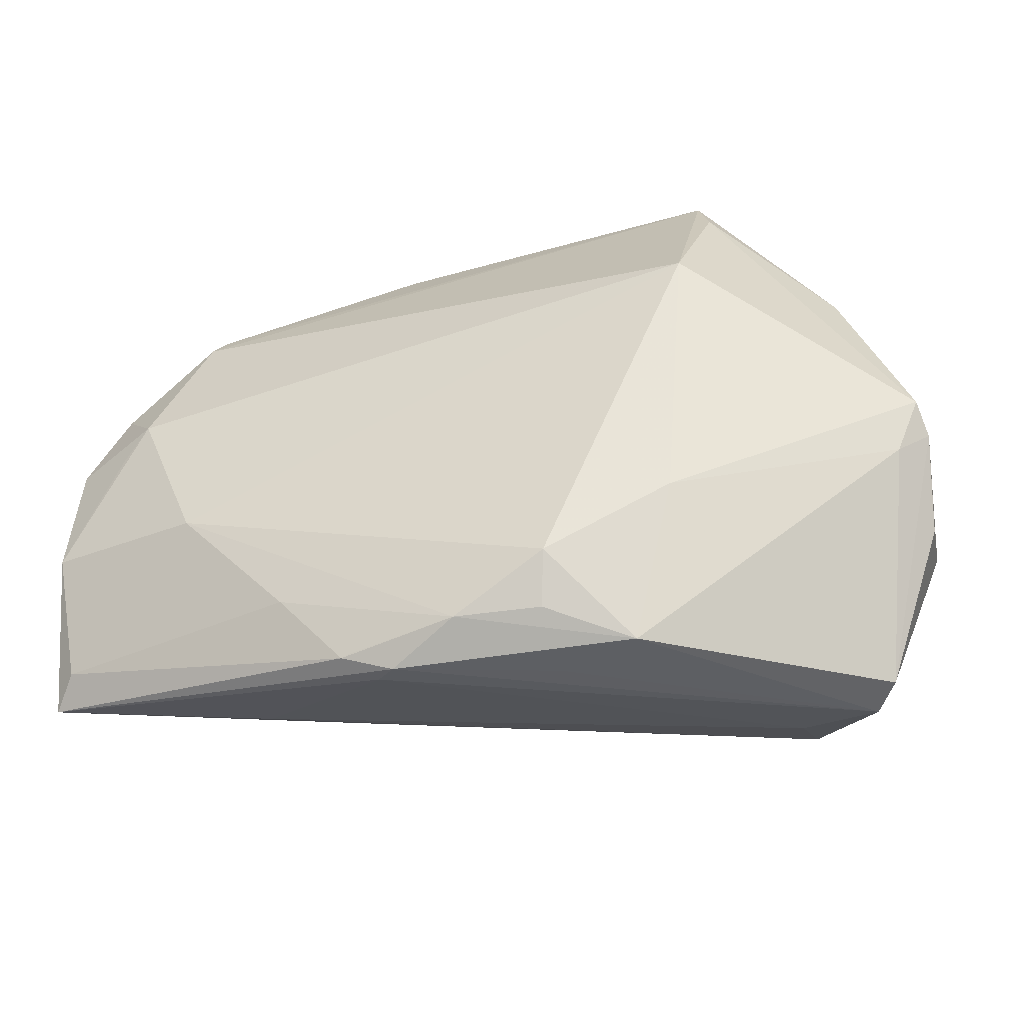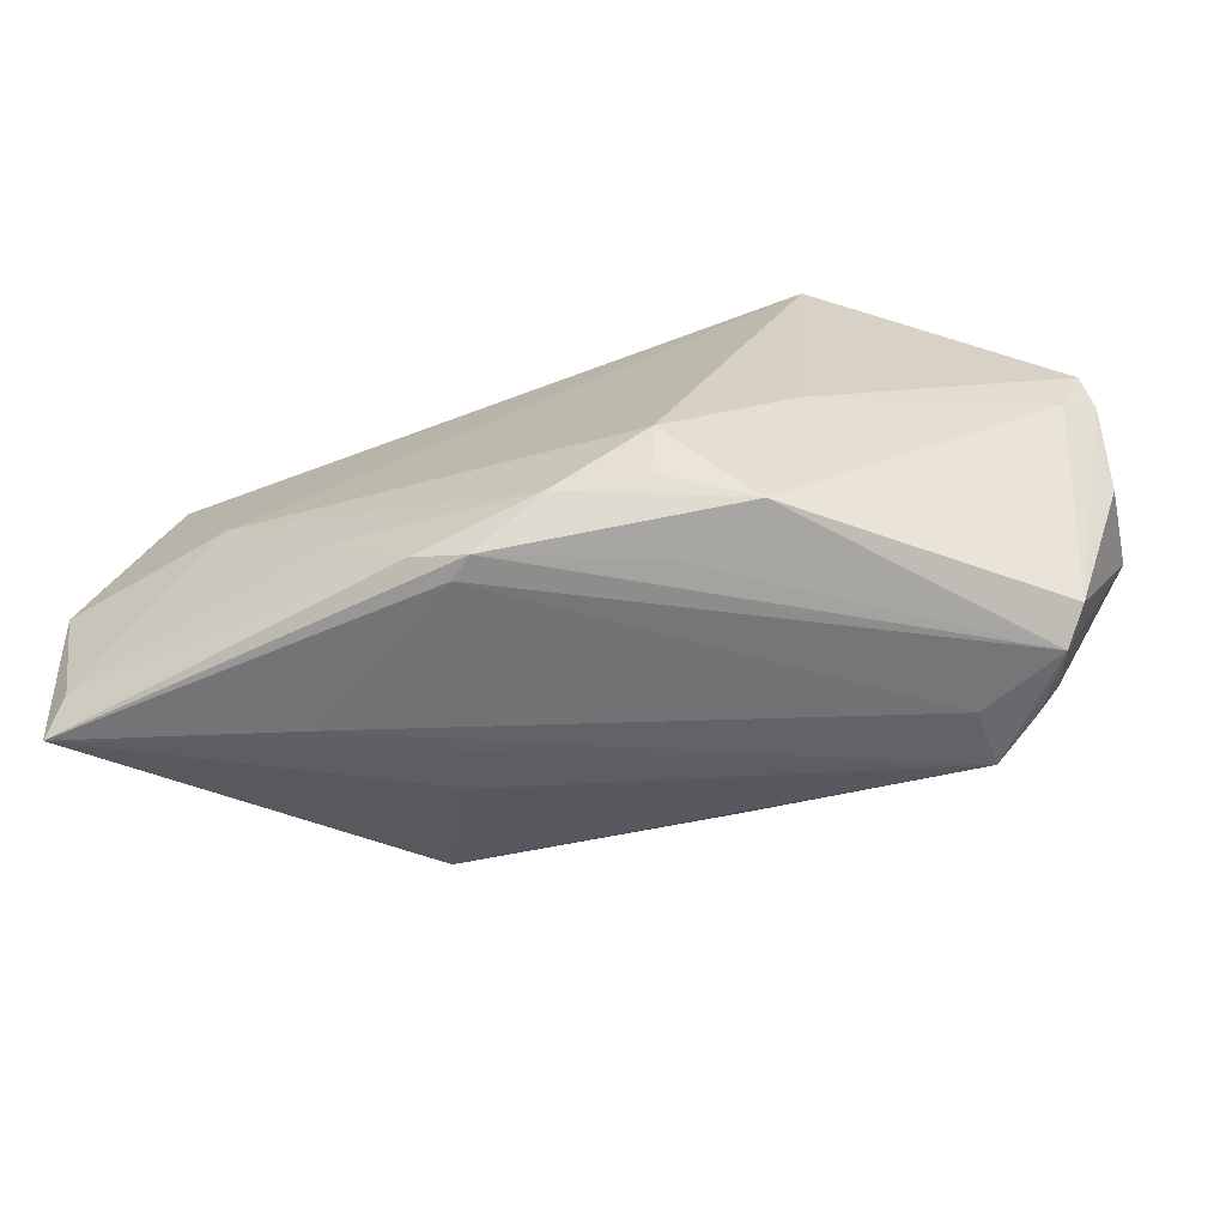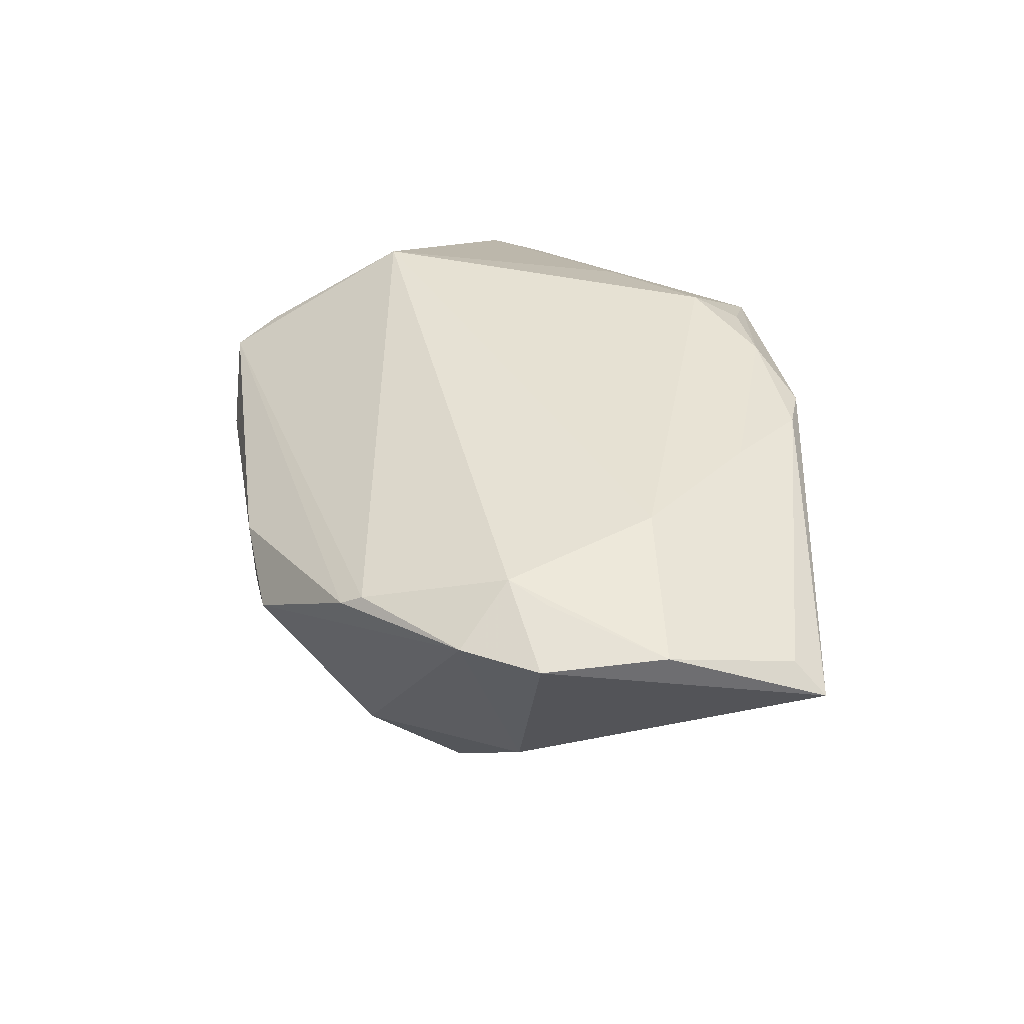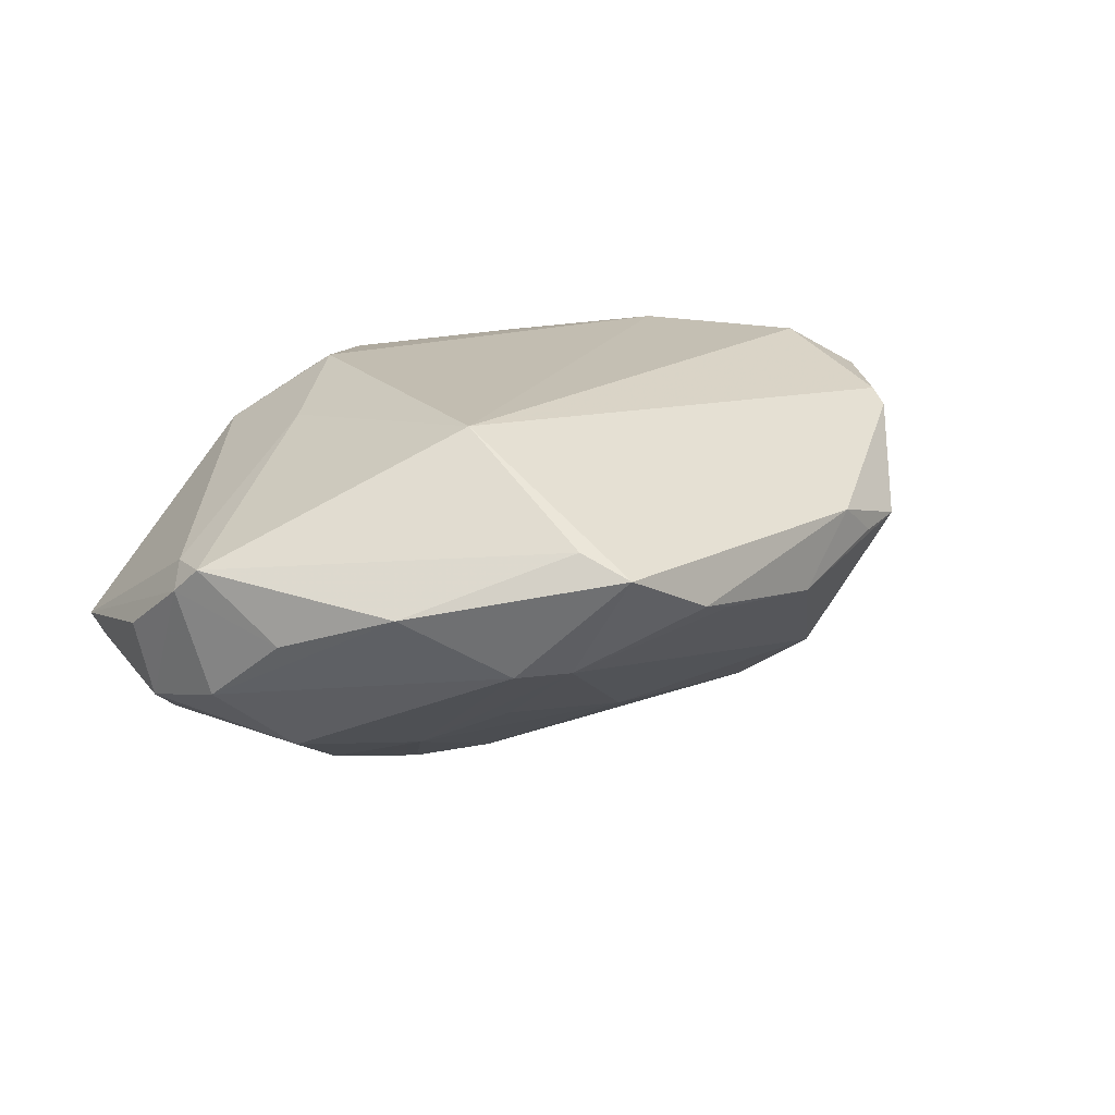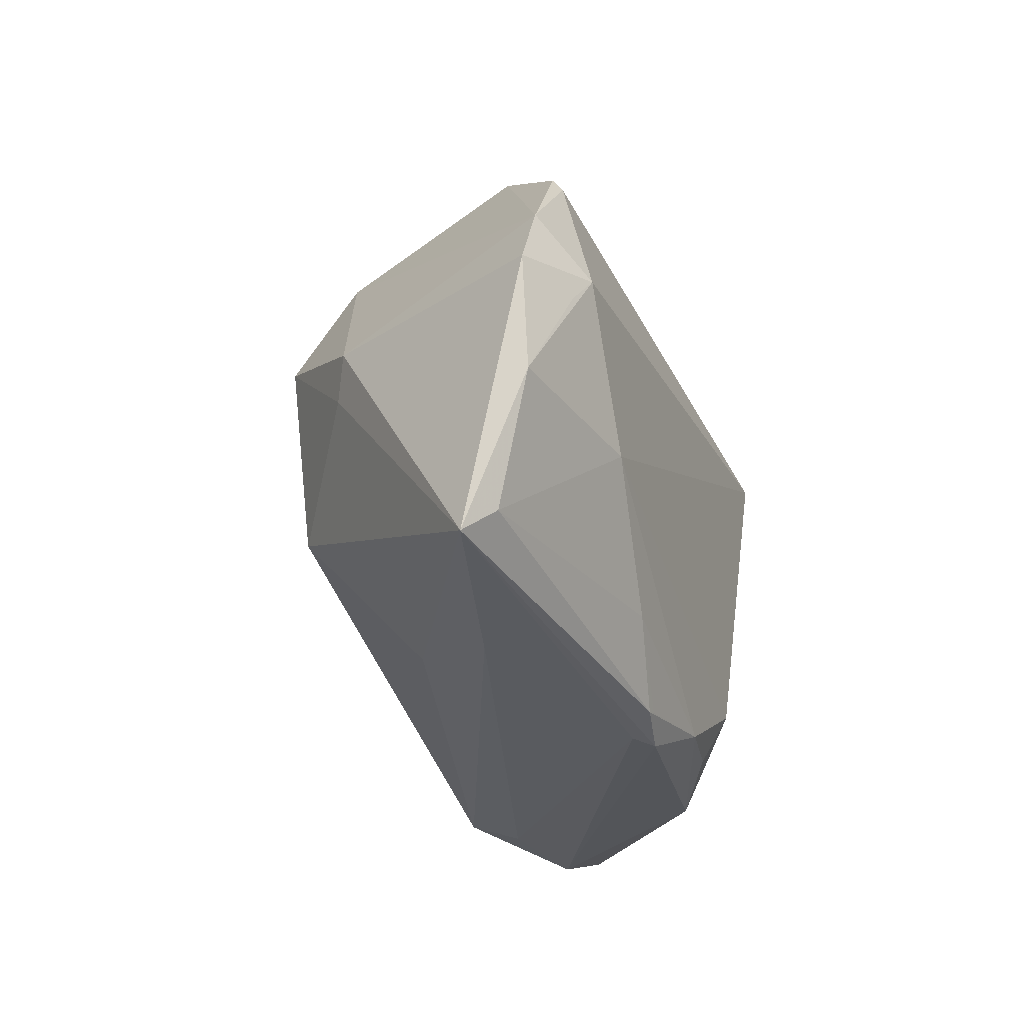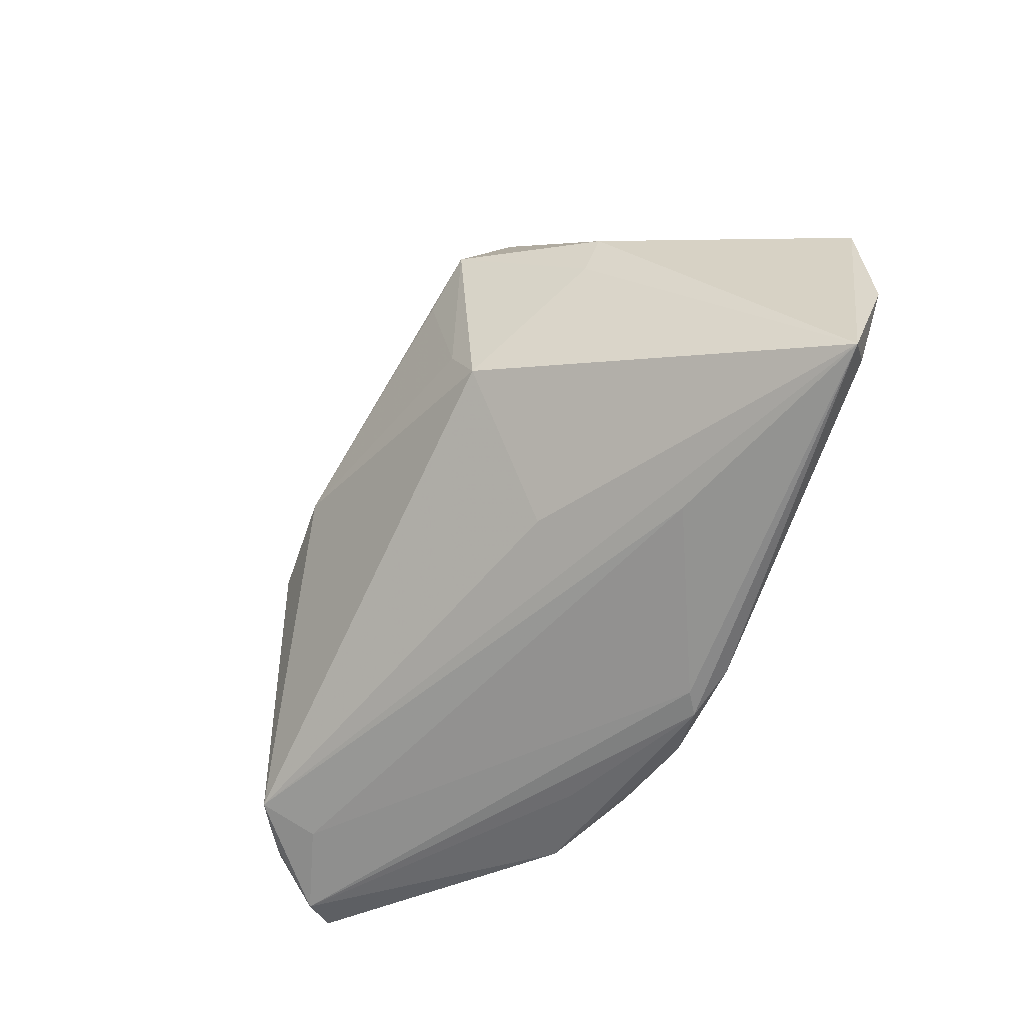
<metadata>
{"format":"obj","ext":"obj","renderer":"f3d","projection":"perspective","resolution":1024,"background":"white","views":[{"elev":-38.8,"azim":19.4,"up":"+Y"},{"elev":-72.8,"azim":18.7,"up":"+Y"},{"elev":38.8,"azim":-98.7,"up":"+Z"},{"elev":17.1,"azim":129.3,"up":"+Z"},{"elev":-24.4,"azim":-70.8,"up":"+Y"},{"elev":-53.8,"azim":-117.2,"up":"+Y"}]}
</metadata>
<code>
v -0.01722 -0.02622 -0.005457
v -0.01085 0.03625 0.01056
v 0.04417 -0.00283 -0.01267
v -0.05433 -0.009607 0.02073
v -0.03561 0.02603 0.01763
v -0.02115 -0.02583 0.0233
v 0.02697 0.01483 -0.009538
v 0.03277 0.02986 0.01416
v 0.04373 -0.03696 -0.006725
v 0.05387 -0.005971 -0.004419
v -0.0559 -0.02806 0.01386
v -0.01339 -0.03475 0.02177
v -0.03425 -0.01157 0.02497
v 0.01852 -0.007954 -0.02347
v -0.02454 -0.01249 -0.01793
v -0.0479 0.01339 0.01947
v 0.006997 -0.00582 -0.02497
v 0.001124 -0.03345 0.0235
v -0.05341 0.004904 0.01977
v 0.05243 -0.01194 0.009951
v -0.01225 -0.0345 0.02195
v -0.01668 0.03587 0.006669
v -0.04214 0.006884 0.0243
v 0.02095 -0.03679 0.01693
v 0.01129 -0.03338 0.02186
v 0.03071 0.01243 0.02497
v 0.05532 -0.005789 0.01058
v -0.007303 -0.03696 0.02067
v 0.03082 0.03548 0.01152
v 0.03389 -0.03461 -0.01091
v 0.05326 -0.01661 -0.007078
v -0.05283 -0.02494 0.01689
v 0.03126 0.02767 -0.0004671
v 0.01252 -0.02756 0.02486
v 0.02688 -0.01873 0.02094
v -0.03868 0.004992 -0.007752
v 0.03961 -0.0331 -0.01347
v 0.05217 0.003207 0.002732
v -0.04581 0.003003 0.02315
v 0.01102 -0.03696 0.01388
v -0.02165 -0.006651 -0.01934
v -0.02932 -0.03052 0.0069
v -0.009862 -0.03653 0.01863
v -0.02543 0.01109 -0.02039
v 0.0137 0.03627 0.004541
v 0.03507 -0.005894 -0.01779
v 0.04664 -0.03587 -0.002931
v -0.002346 0.03635 0.002473
v 0.04161 -0.02691 -0.01445
v 0.05425 -0.01858 0.001449
v 0.03635 0.02358 -0.0005919
v 0.04684 0.01592 0.007118
v 0.04218 -0.03175 -0.012
v 0.03102 0.004387 -0.0146
v -0.01922 0.007181 -0.02129
v 0.01908 0.03696 0.006037
v -0.03682 0.02357 0.01924
v 0.0559 -0.009042 0.007706
v 0.002629 0.01217 -0.01614
v 0.03426 -0.0322 -0.01772
v -0.0229 0.03536 0.0074
v -0.02433 0.02254 -0.01268
v -0.037 -0.0002272 -0.008962
f 19 11 4
f 62 33 59
f 17 59 54
f 32 4 11
f 4 32 13
f 34 26 13
f 36 11 19
f 36 63 11
f 57 26 29
f 62 61 48
f 61 22 48
f 46 54 3
f 7 59 33
f 33 54 7
f 7 54 59
f 38 27 58
f 52 27 38
f 51 33 29
f 29 52 51
f 3 54 51
f 51 54 33
f 29 26 8
f 8 52 29
f 26 27 8
f 8 27 52
f 11 60 42
f 34 13 18
f 28 24 18
f 4 13 23
f 23 13 26
f 26 57 23
f 11 63 15
f 17 60 15
f 15 41 17
f 16 61 62
f 19 23 16
f 16 23 57
f 16 36 19
f 62 36 16
f 2 22 61
f 2 48 22
f 35 26 34
f 35 27 26
f 34 24 35
f 45 33 62
f 62 48 45
f 17 54 14
f 54 46 14
f 14 60 17
f 14 46 60
f 58 27 20
f 27 35 20
f 20 35 24
f 40 24 28
f 3 31 49
f 49 46 3
f 60 46 49
f 10 31 3
f 10 38 58
f 58 31 10
f 3 51 10
f 52 38 10
f 10 51 52
f 28 11 43
f 11 42 43
f 25 24 34
f 34 18 25
f 25 18 24
f 28 18 12
f 12 11 28
f 12 32 11
f 19 4 39
f 39 23 19
f 4 23 39
f 1 60 11
f 11 15 1
f 1 15 60
f 41 15 44
f 44 36 62
f 63 36 44
f 44 15 63
f 44 59 17
f 62 59 44
f 61 16 5
f 5 16 57
f 5 2 61
f 5 57 29
f 29 2 5
f 29 33 56
f 33 45 56
f 56 2 29
f 48 2 56
f 56 45 48
f 47 20 24
f 58 20 47
f 6 18 13
f 6 13 32
f 32 12 6
f 17 41 55
f 55 44 17
f 41 44 55
f 53 49 31
f 50 31 58
f 58 47 50
f 50 47 31
f 30 42 60
f 30 43 42
f 21 12 18
f 18 6 21
f 21 6 12
f 31 47 9
f 9 53 31
f 9 30 60
f 24 40 9
f 9 47 24
f 9 40 28
f 28 43 9
f 43 30 9
f 60 49 37
f 49 53 37
f 37 9 60
f 53 9 37

</code>
